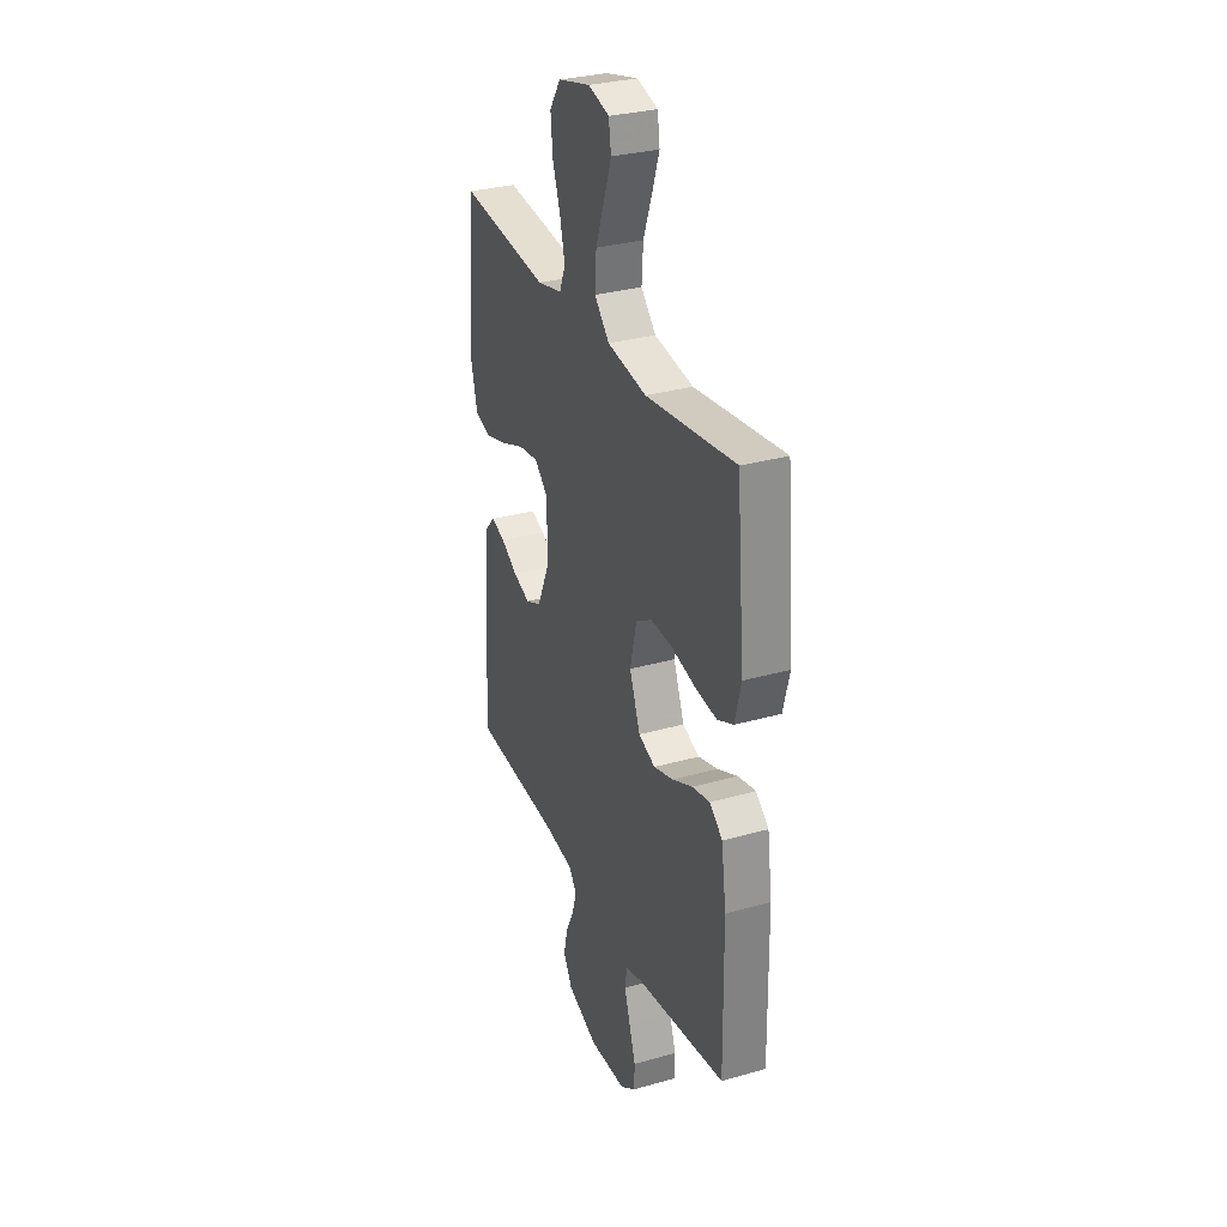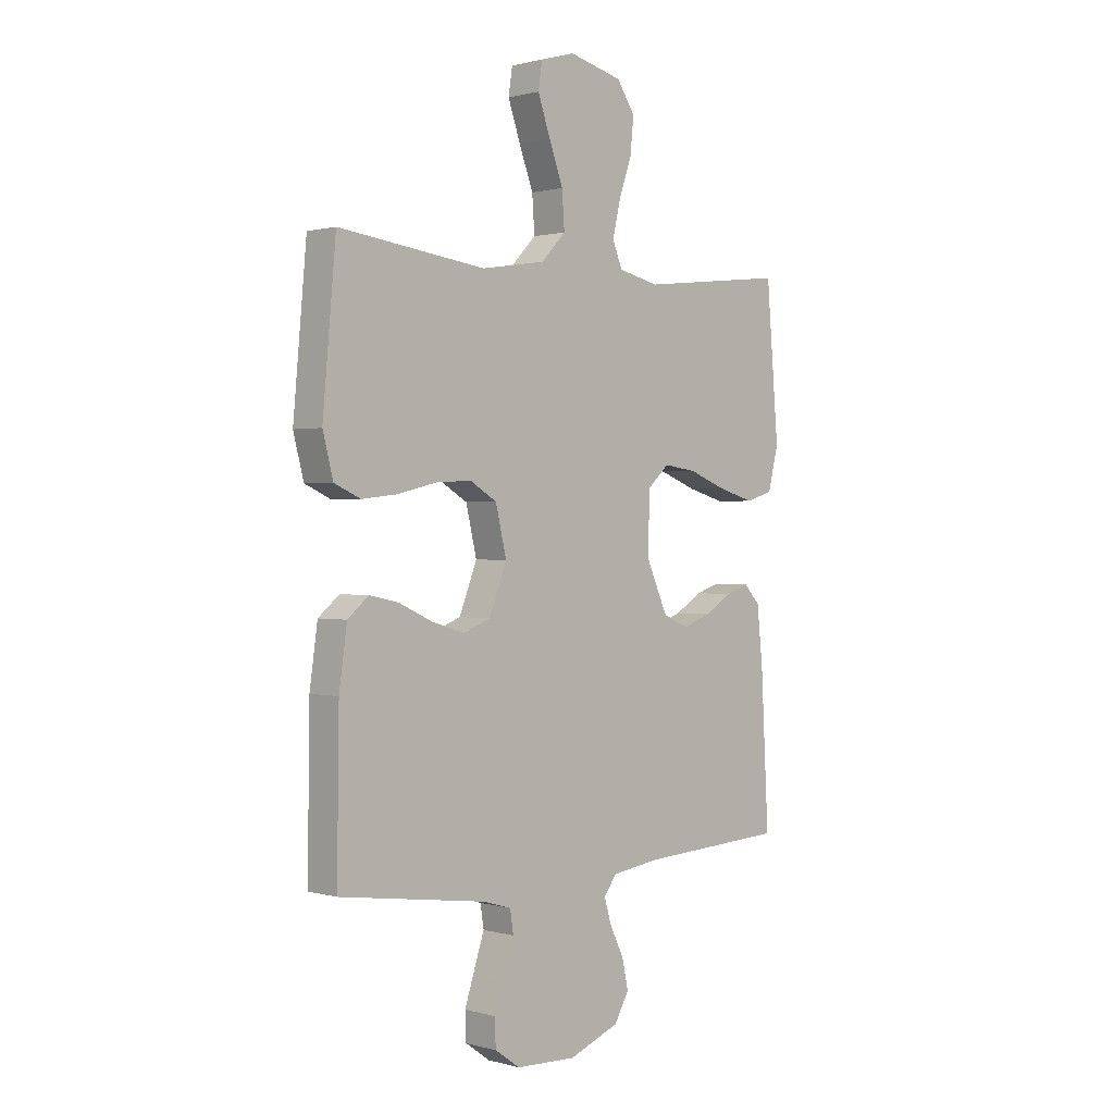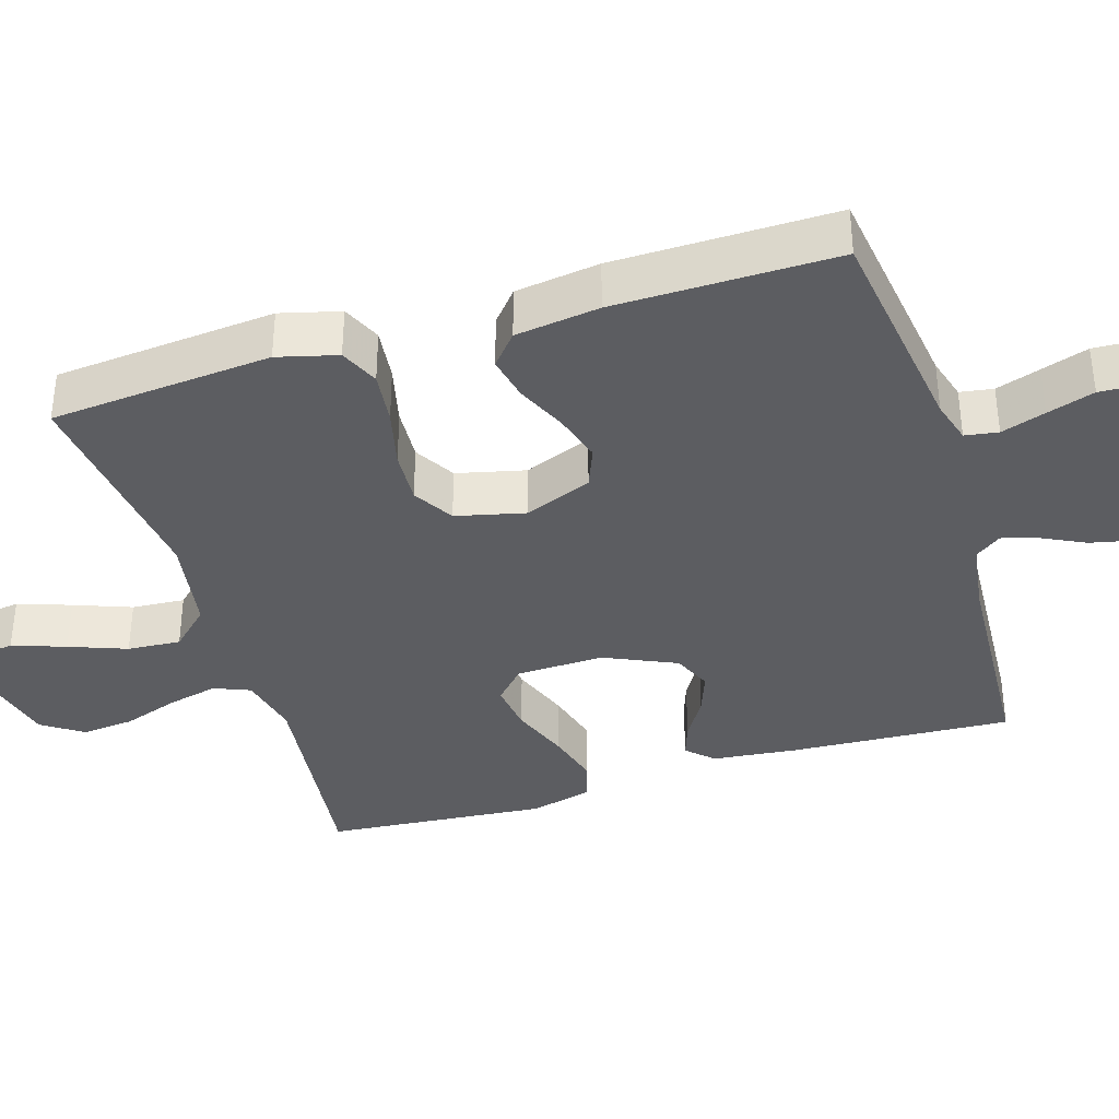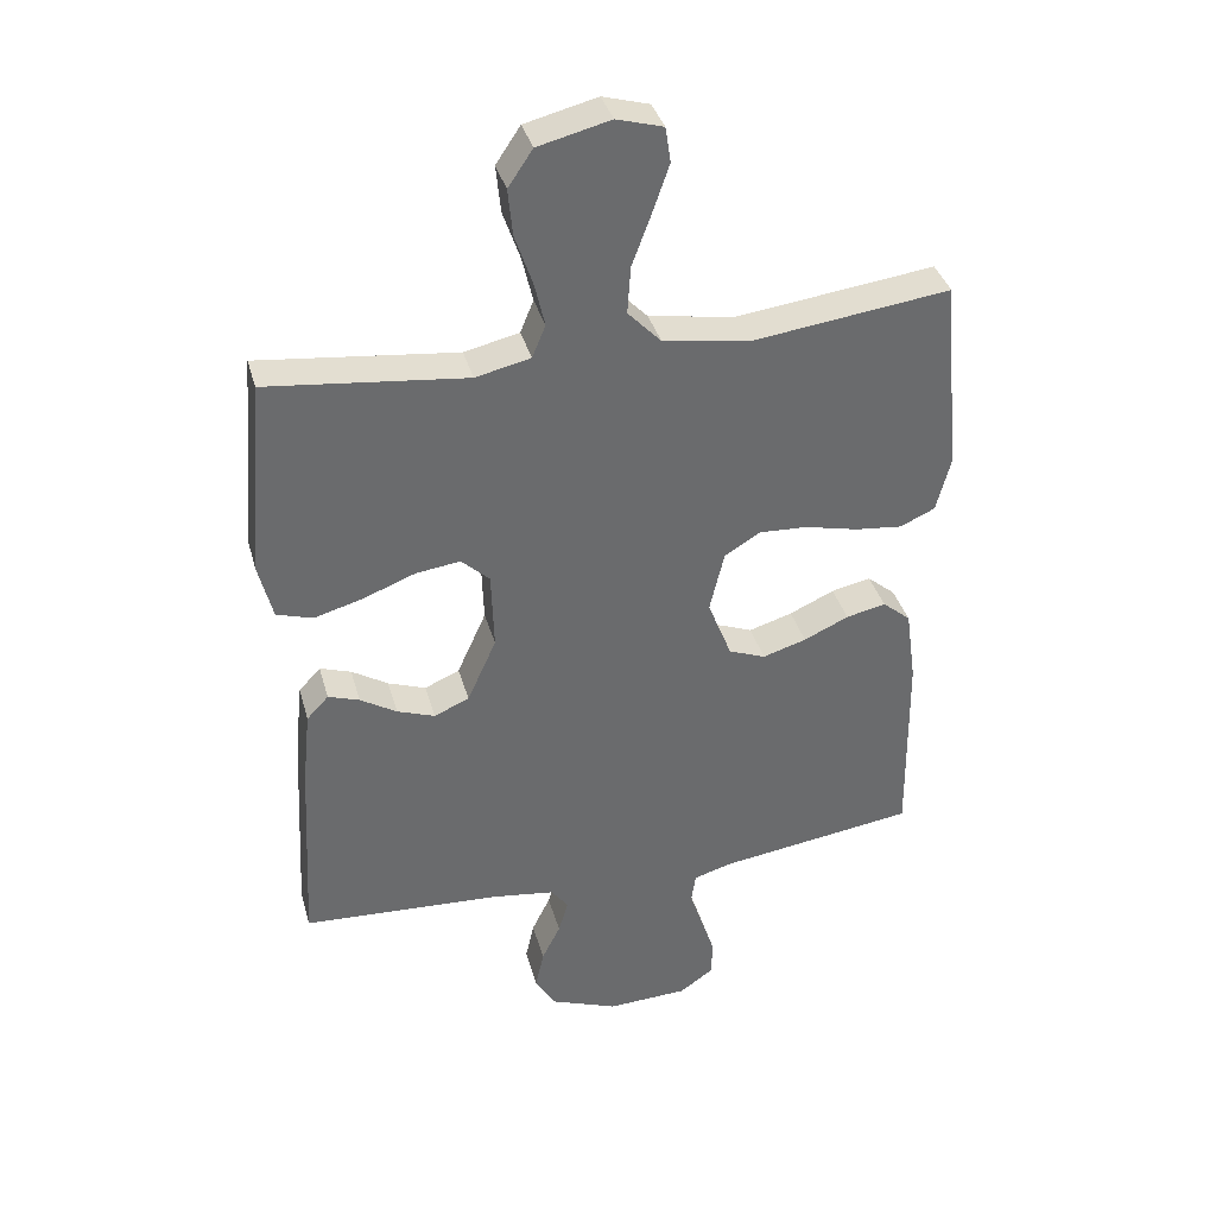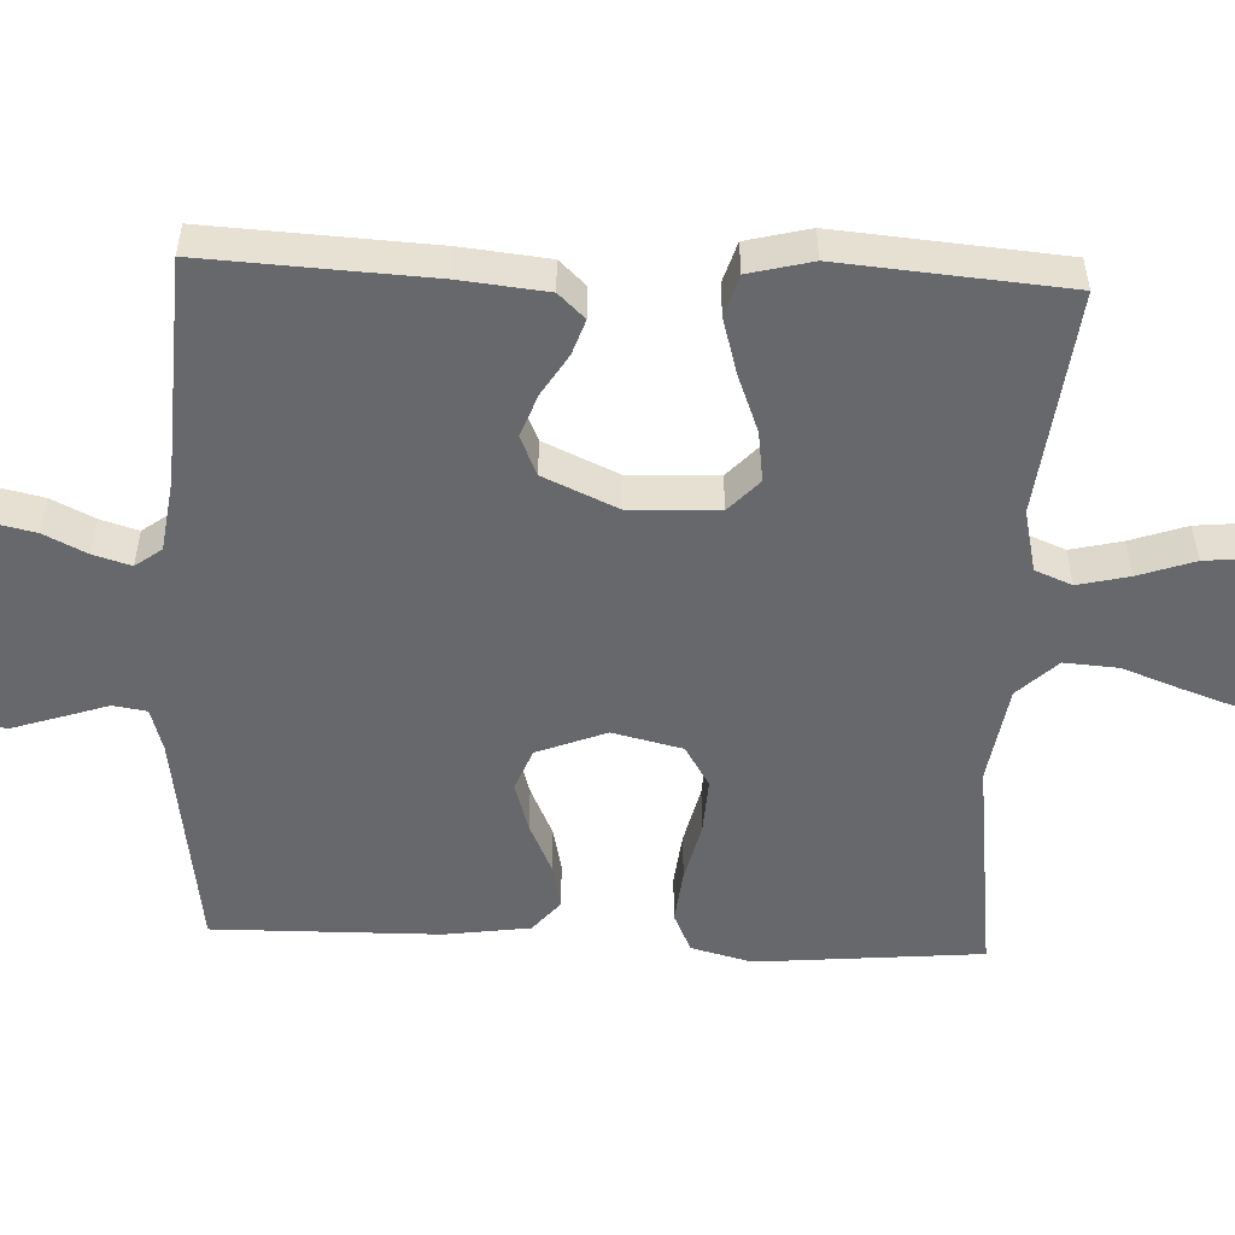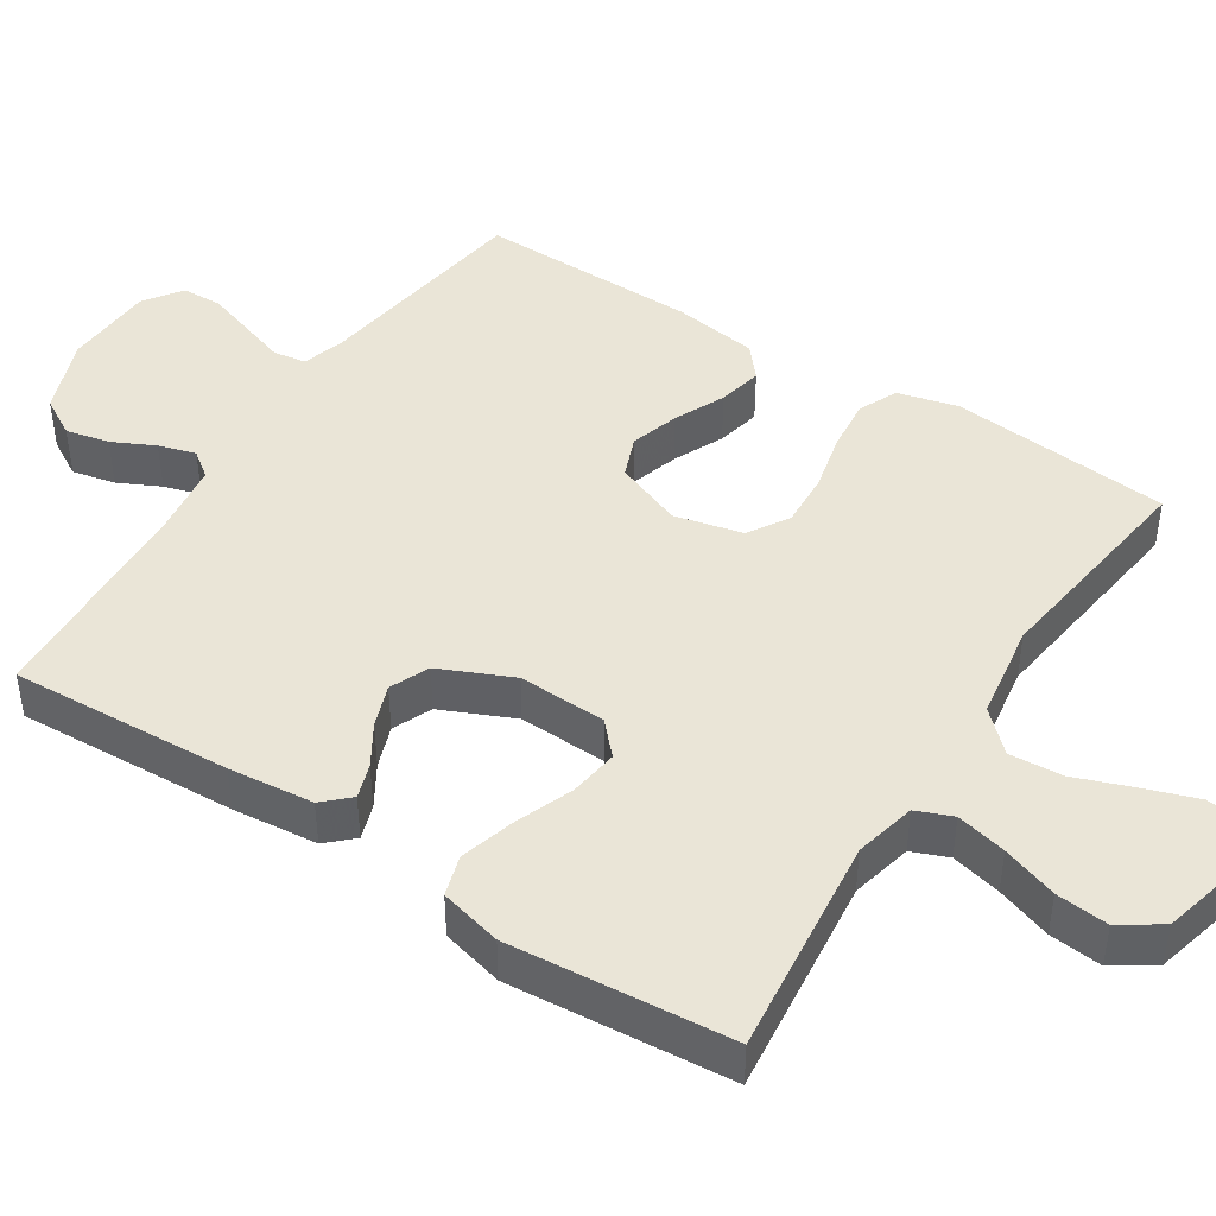
<metadata>
{"format":"obj","ext":"obj","renderer":"f3d","projection":"perspective","resolution":1024,"background":"white","views":[{"elev":30.8,"azim":67.8,"up":"+Z"},{"elev":0.8,"azim":135.1,"up":"+Z"},{"elev":-37.1,"azim":107.0,"up":"+Y"},{"elev":37.1,"azim":-15.1,"up":"+Z"},{"elev":-52.4,"azim":-92.5,"up":"+Y"},{"elev":44.4,"azim":-57.1,"up":"+Y"}]}
</metadata>
<code>
v -0.5 0.07 0.5
v -0.2 0.07 0.466
v -0.117 0.07 0.485
v -0.097 0.07 0.534
v -0.113 0.07 0.602
v -0.139 0.07 0.677
v -0.146 0.07 0.748
v -0.109 0.07 0.803
v 0 0.07 0.83
v 0.07 0.07 0.81
v 0.078 0.07 0.757
v 0.053 0.07 0.685
v 0.024 0.07 0.607
v 0.019 0.07 0.535
v 0.069 0.07 0.483
v 0.2 0.07 0.462
v 0.5 0.07 0.5
v 0.527 0.07 0.2
v 0.506 0.07 0.119
v 0.453 0.07 0.095
v 0.381 0.07 0.103
v 0.301 0.07 0.122
v 0.228 0.07 0.126
v 0.173 0.07 0.093
v 0.151 0.07 0
v 0.187 0.07 -0.092
v 0.243 0.07 -0.114
v 0.309 0.07 -0.094
v 0.377 0.07 -0.063
v 0.437 0.07 -0.05
v 0.48 0.07 -0.086
v 0.496 0.07 -0.2
v 0.5 0.07 -0.5
v 0.2 0.07 -0.542
v 0.142 0.07 -0.559
v 0.135 0.07 -0.604
v 0.155 0.07 -0.664
v 0.176 0.07 -0.728
v 0.174 0.07 -0.783
v 0.123 0.07 -0.819
v 0 0.07 -0.824
v -0.103 0.07 -0.784
v -0.133 0.07 -0.732
v -0.12 0.07 -0.673
v -0.092 0.07 -0.616
v -0.077 0.07 -0.566
v -0.103 0.07 -0.531
v -0.2 0.07 -0.517
v -0.5 0.07 -0.5
v -0.484 0.07 -0.2
v -0.472 0.07 -0.085
v -0.439 0.07 -0.05
v -0.392 0.07 -0.066
v -0.337 0.07 -0.1
v -0.28 0.07 -0.121
v -0.227 0.07 -0.098
v -0.183 0.07 0
v -0.187 0.07 0.119
v -0.23 0.07 0.159
v -0.297 0.07 0.15
v -0.375 0.07 0.12
v -0.449 0.07 0.099
v -0.504 0.07 0.116
v -0.525 0.07 0.2
v -0.5 0 0.5
v -0.2 0 0.466
v -0.117 0 0.485
v -0.097 0 0.534
v -0.113 0 0.602
v -0.139 0 0.677
v -0.146 0 0.748
v -0.109 0 0.803
v 0 0 0.83
v 0.07 0 0.81
v 0.078 0 0.757
v 0.053 0 0.685
v 0.024 0 0.607
v 0.019 0 0.535
v 0.069 0 0.483
v 0.2 0 0.462
v 0.5 0 0.5
v 0.527 0 0.2
v 0.506 0 0.119
v 0.453 0 0.095
v 0.381 0 0.103
v 0.301 0 0.122
v 0.228 0 0.126
v 0.173 0 0.093
v 0.151 0 0
v 0.187 0 -0.092
v 0.243 0 -0.114
v 0.309 0 -0.094
v 0.377 0 -0.063
v 0.437 0 -0.05
v 0.48 0 -0.086
v 0.496 0 -0.2
v 0.5 0 -0.5
v 0.2 0 -0.542
v 0.142 0 -0.559
v 0.135 0 -0.604
v 0.155 0 -0.664
v 0.176 0 -0.728
v 0.174 0 -0.783
v 0.123 0 -0.819
v 0 0 -0.824
v -0.103 0 -0.784
v -0.133 0 -0.732
v -0.12 0 -0.673
v -0.092 0 -0.616
v -0.077 0 -0.566
v -0.103 0 -0.531
v -0.2 0 -0.517
v -0.5 0 -0.5
v -0.484 0 -0.2
v -0.472 0 -0.085
v -0.439 0 -0.05
v -0.392 0 -0.066
v -0.337 0 -0.1
v -0.28 0 -0.121
v -0.227 0 -0.098
v -0.183 0 0
v -0.187 0 0.119
v -0.23 0 0.159
v -0.297 0 0.15
v -0.375 0 0.12
v -0.449 0 0.099
v -0.504 0 0.116
v -0.525 0 0.2
f 63 64 1 2
f 60 61 62 63
f 60 63 2 3
f 59 60 3
f 58 59 3 4
f 57 58 4
f 51 52 53 54
f 51 54 55
f 48 49 50 51
f 47 48 51 55
f 46 47 55 56
f 42 43 44 45
f 42 45 46
f 41 42 46
f 40 41 46
f 36 37 38 39
f 36 39 40 46
f 31 32 33 34
f 31 34 35
f 28 29 30 31
f 27 28 31 35
f 26 27 35
f 25 26 35 36
f 19 20 21 22
f 19 22 23
f 16 17 18 19
f 15 16 19 23
f 14 15 23 24
f 10 11 12 13
f 8 9 10 13
f 8 13 14
f 5 6 7 8
f 4 5 8 14
f 57 4 14 24
f 25 36 46 56
f 24 25 56 57
f 66 65 128 127
f 127 126 125 124
f 67 66 127 124
f 67 124 123
f 68 67 123 122
f 68 122 121
f 118 117 116 115
f 119 118 115
f 115 114 113 112
f 119 115 112 111
f 120 119 111 110
f 109 108 107 106
f 110 109 106
f 110 106 105
f 110 105 104
f 103 102 101 100
f 110 104 103 100
f 98 97 96 95
f 99 98 95
f 95 94 93 92
f 99 95 92 91
f 99 91 90
f 100 99 90 89
f 86 85 84 83
f 87 86 83
f 83 82 81 80
f 87 83 80 79
f 88 87 79 78
f 77 76 75 74
f 77 74 73 72
f 78 77 72
f 72 71 70 69
f 78 72 69 68
f 88 78 68 121
f 120 110 100 89
f 121 120 89 88
f 1 65 66 2
f 2 66 67 3
f 3 67 68 4
f 4 68 69 5
f 5 69 70 6
f 6 70 71 7
f 7 71 72 8
f 8 72 73 9
f 9 73 74 10
f 10 74 75 11
f 11 75 76 12
f 12 76 77 13
f 13 77 78 14
f 14 78 79 15
f 15 79 80 16
f 16 80 81 17
f 17 81 82 18
f 18 82 83 19
f 19 83 84 20
f 20 84 85 21
f 21 85 86 22
f 22 86 87 23
f 23 87 88 24
f 24 88 89 25
f 25 89 90 26
f 26 90 91 27
f 27 91 92 28
f 28 92 93 29
f 29 93 94 30
f 30 94 95 31
f 31 95 96 32
f 32 96 97 33
f 33 97 98 34
f 34 98 99 35
f 35 99 100 36
f 36 100 101 37
f 37 101 102 38
f 38 102 103 39
f 39 103 104 40
f 40 104 105 41
f 41 105 106 42
f 42 106 107 43
f 43 107 108 44
f 44 108 109 45
f 45 109 110 46
f 46 110 111 47
f 47 111 112 48
f 48 112 113 49
f 49 113 114 50
f 50 114 115 51
f 51 115 116 52
f 52 116 117 53
f 53 117 118 54
f 54 118 119 55
f 55 119 120 56
f 56 120 121 57
f 57 121 122 58
f 58 122 123 59
f 59 123 124 60
f 60 124 125 61
f 61 125 126 62
f 62 126 127 63
f 63 127 128 64
f 64 128 65 1

</code>
